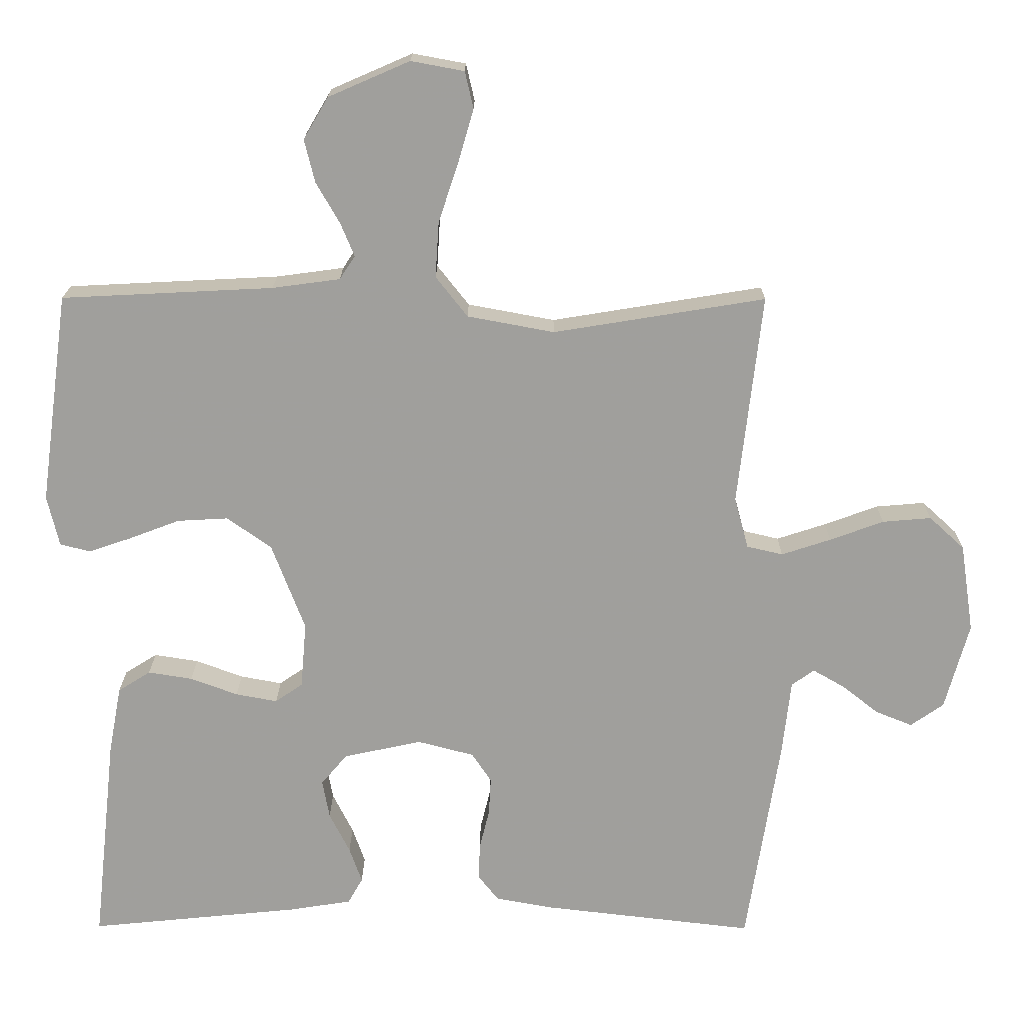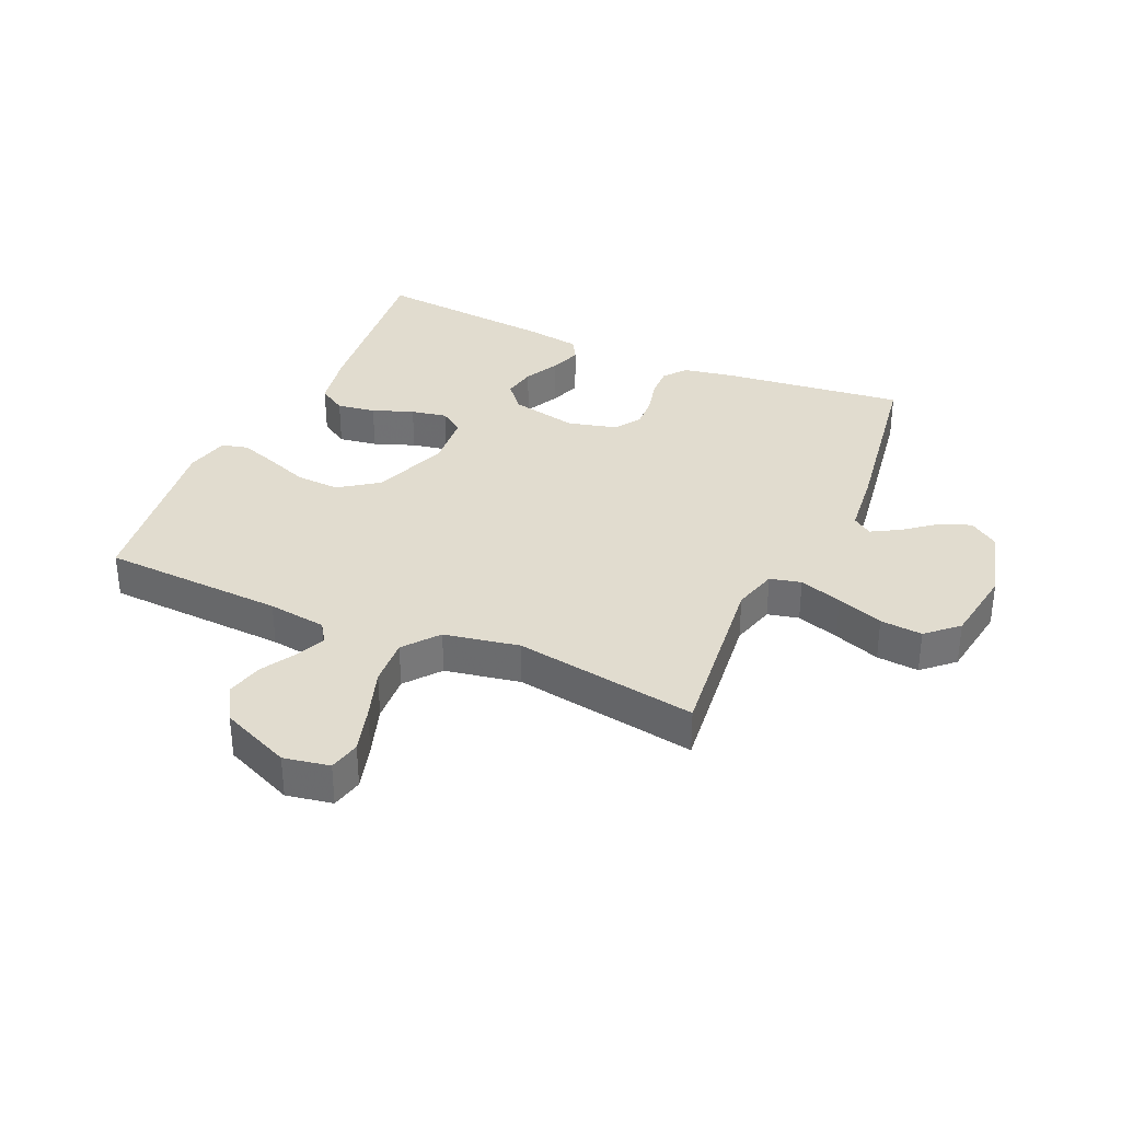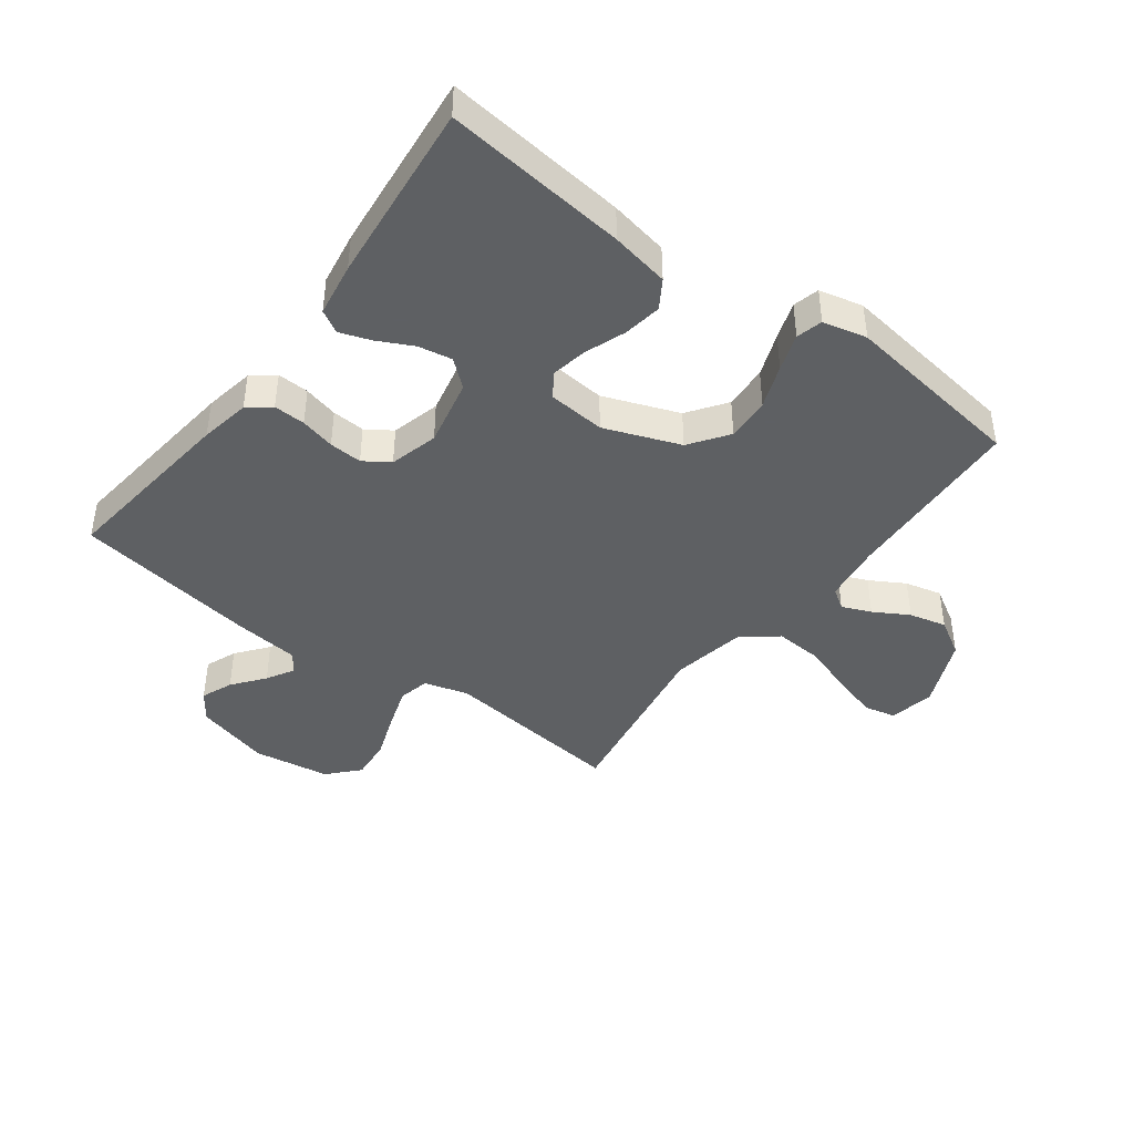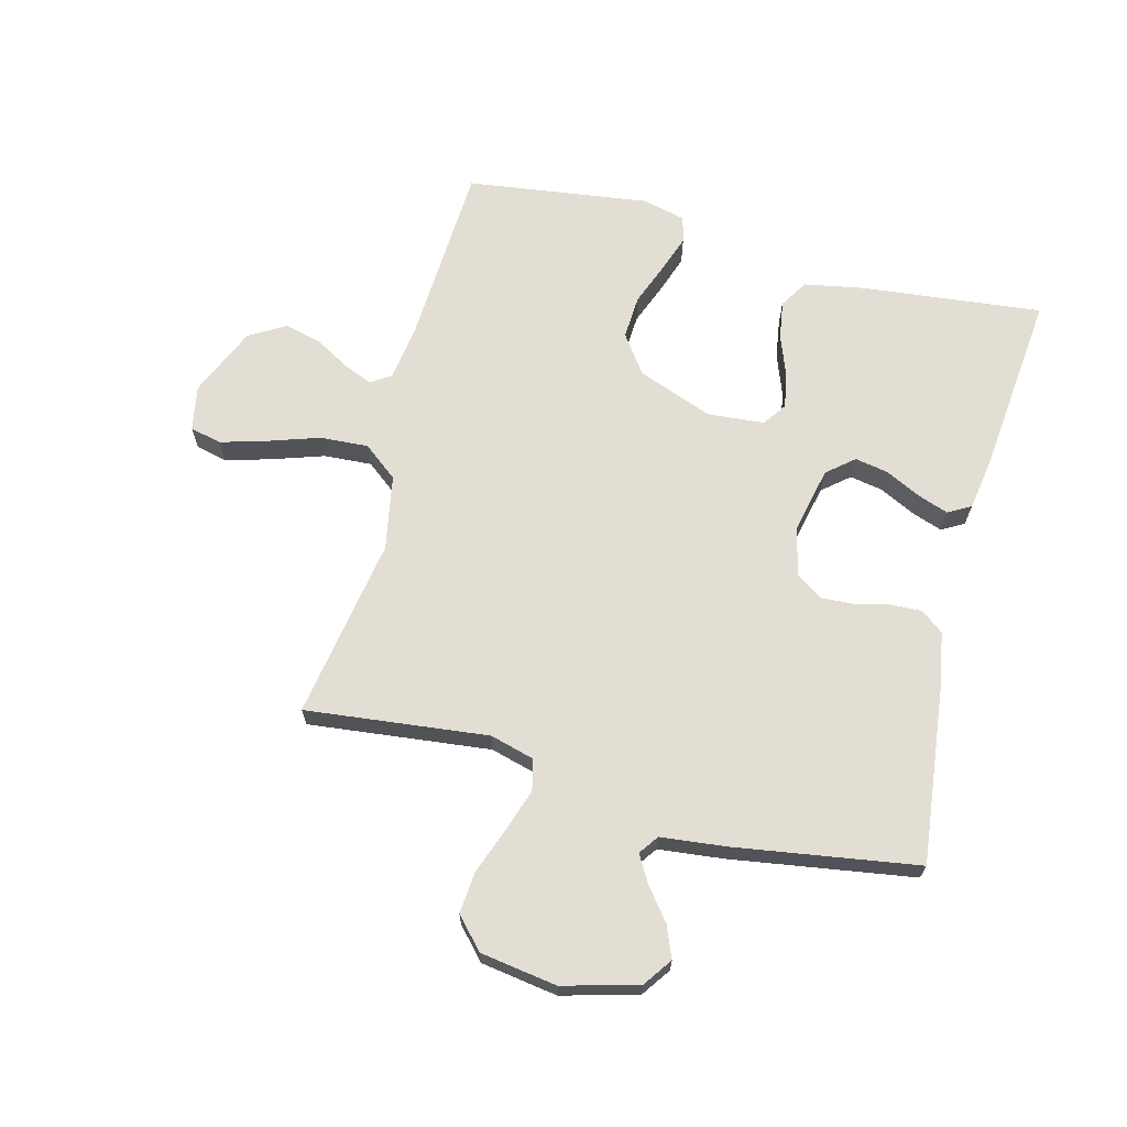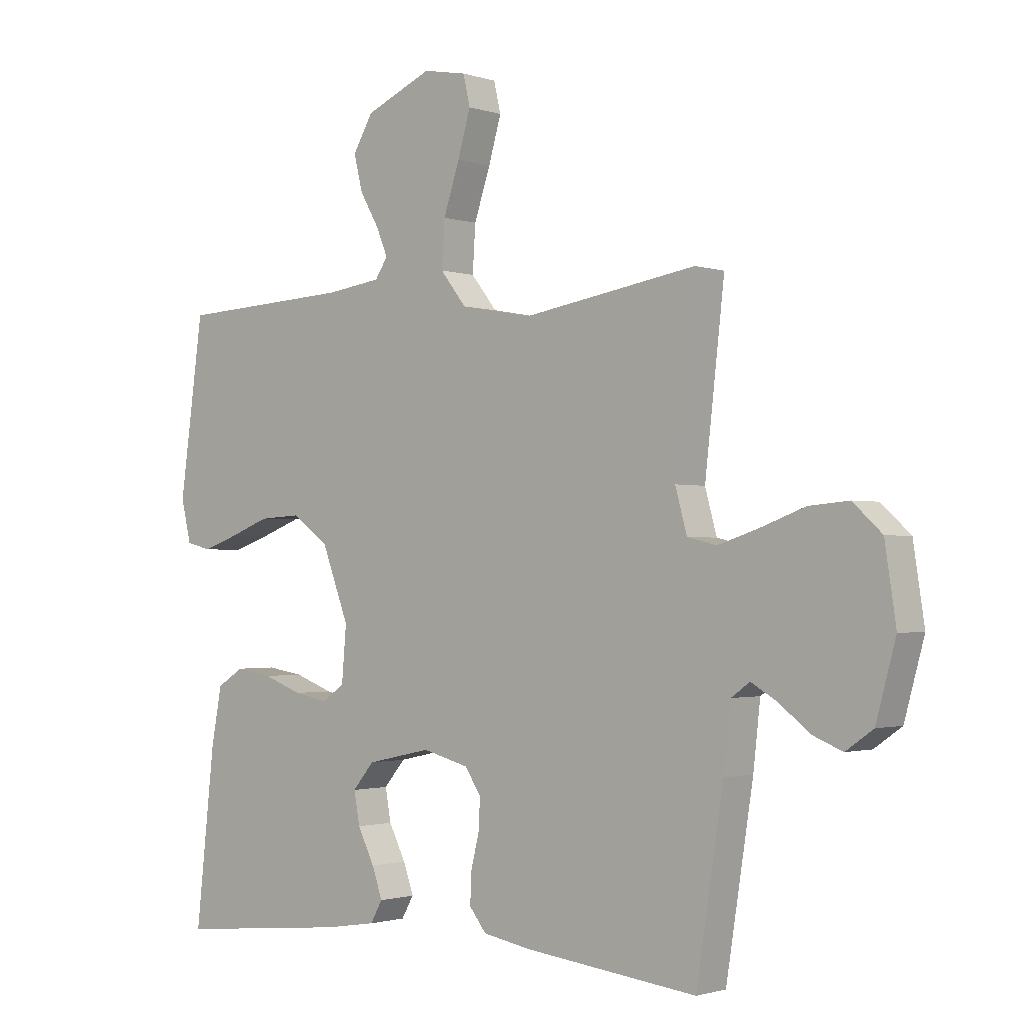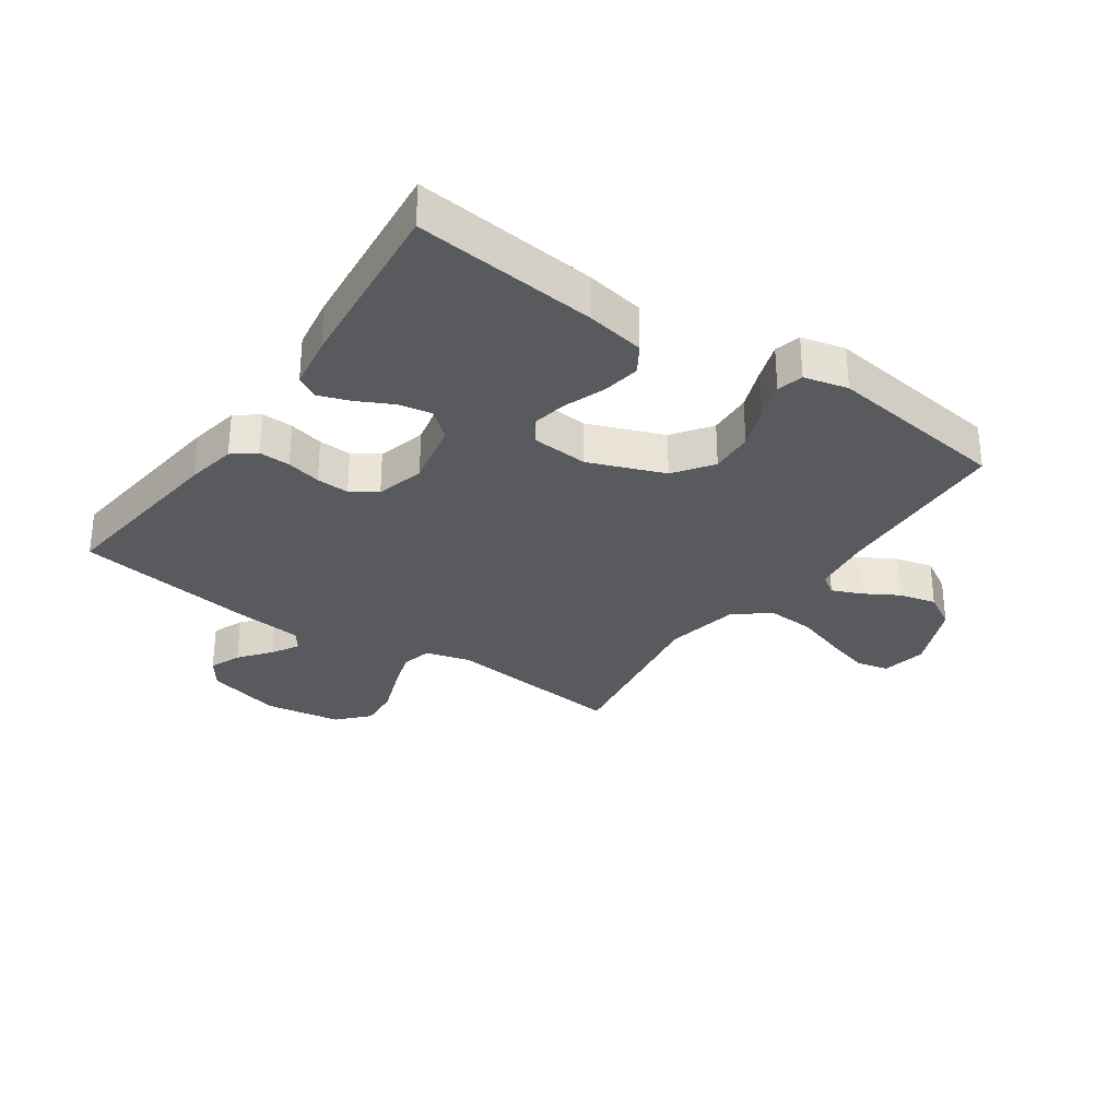
<metadata>
{"format":"obj","ext":"obj","renderer":"f3d","projection":"perspective","resolution":1024,"background":"white","views":[{"elev":18.7,"azim":0.4,"up":"+Z"},{"elev":34.2,"azim":24.0,"up":"+Y"},{"elev":-42.7,"azim":-126.8,"up":"+Y"},{"elev":67.2,"azim":104.6,"up":"+Y"},{"elev":-1.5,"azim":40.4,"up":"+Z"},{"elev":-30.5,"azim":-124.7,"up":"+Y"}]}
</metadata>
<code>
v 0.5 0.07 0.5
v 0.466 0.07 0.2
v 0.486 0.07 0.127
v 0.537 0.07 0.115
v 0.607 0.07 0.138
v 0.683 0.07 0.166
v 0.752 0.07 0.172
v 0.802 0.07 0.126
v 0.821 0.07 0
v 0.787 0.07 -0.124
v 0.74 0.07 -0.157
v 0.688 0.07 -0.136
v 0.636 0.07 -0.095
v 0.591 0.07 -0.069
v 0.559 0.07 -0.092
v 0.547 0.07 -0.2
v 0.5 0.07 -0.5
v 0.2 0.07 -0.465
v 0.118 0.07 -0.45
v 0.089 0.07 -0.413
v 0.091 0.07 -0.361
v 0.105 0.07 -0.304
v 0.108 0.07 -0.25
v 0.08 0.07 -0.208
v 0 0.07 -0.187
v -0.111 0.07 -0.211
v -0.148 0.07 -0.255
v -0.138 0.07 -0.31
v -0.109 0.07 -0.368
v -0.091 0.07 -0.419
v -0.112 0.07 -0.456
v -0.2 0.07 -0.47
v -0.5 0.07 -0.5
v -0.467 0.07 -0.2
v -0.449 0.07 -0.104
v -0.403 0.07 -0.075
v -0.34 0.07 -0.085
v -0.273 0.07 -0.11
v -0.214 0.07 -0.121
v -0.175 0.07 -0.094
v -0.167 0.07 0
v -0.214 0.07 0.124
v -0.277 0.07 0.169
v -0.349 0.07 0.165
v -0.42 0.07 0.138
v -0.481 0.07 0.117
v -0.524 0.07 0.128
v -0.541 0.07 0.2
v -0.5 0.07 0.5
v -0.2 0.07 0.515
v -0.104 0.07 0.528
v -0.082 0.07 0.561
v -0.102 0.07 0.609
v -0.135 0.07 0.666
v -0.15 0.07 0.727
v -0.115 0.07 0.786
v 0 0.07 0.836
v 0.075 0.07 0.822
v 0.087 0.07 0.77
v 0.065 0.07 0.694
v 0.037 0.07 0.61
v 0.032 0.07 0.531
v 0.077 0.07 0.474
v 0.2 0.07 0.451
v 0.5 0 0.5
v 0.466 0 0.2
v 0.486 0 0.127
v 0.537 0 0.115
v 0.607 0 0.138
v 0.683 0 0.166
v 0.752 0 0.172
v 0.802 0 0.126
v 0.821 0 0
v 0.787 0 -0.124
v 0.74 0 -0.157
v 0.688 0 -0.136
v 0.636 0 -0.095
v 0.591 0 -0.069
v 0.559 0 -0.092
v 0.547 0 -0.2
v 0.5 0 -0.5
v 0.2 0 -0.465
v 0.118 0 -0.45
v 0.089 0 -0.413
v 0.091 0 -0.361
v 0.105 0 -0.304
v 0.108 0 -0.25
v 0.08 0 -0.208
v 0 0 -0.187
v -0.111 0 -0.211
v -0.148 0 -0.255
v -0.138 0 -0.31
v -0.109 0 -0.368
v -0.091 0 -0.419
v -0.112 0 -0.456
v -0.2 0 -0.47
v -0.5 0 -0.5
v -0.467 0 -0.2
v -0.449 0 -0.104
v -0.403 0 -0.075
v -0.34 0 -0.085
v -0.273 0 -0.11
v -0.214 0 -0.121
v -0.175 0 -0.094
v -0.167 0 0
v -0.214 0 0.124
v -0.277 0 0.169
v -0.349 0 0.165
v -0.42 0 0.138
v -0.481 0 0.117
v -0.524 0 0.128
v -0.541 0 0.2
v -0.5 0 0.5
v -0.2 0 0.515
v -0.104 0 0.528
v -0.082 0 0.561
v -0.102 0 0.609
v -0.135 0 0.666
v -0.15 0 0.727
v -0.115 0 0.786
v 0 0 0.836
v 0.075 0 0.822
v 0.087 0 0.77
v 0.065 0 0.694
v 0.037 0 0.61
v 0.032 0 0.531
v 0.077 0 0.474
v 0.2 0 0.451
f 58 59 60 61
f 56 57 58 61
f 56 61 62
f 53 54 55 56
f 52 53 56 62
f 51 52 62 63
f 47 48 49 50
f 47 50 51 63
f 44 45 46 47
f 35 36 37 38
f 35 38 39
f 34 35 39
f 33 34 39
f 32 33 39 40
f 28 29 30 31
f 27 28 31 32
f 19 20 21 22
f 19 22 23
f 18 19 23
f 15 16 17 18
f 15 18 23
f 14 15 23 24
f 10 11 12 13
f 10 13 14
f 9 10 14
f 5 6 7 8
f 4 5 8 9
f 3 4 9 14
f 64 1 2
f 64 2 3
f 44 47 63 64
f 43 44 64
f 42 43 64 3
f 41 42 3 14
f 27 32 40 41
f 26 27 41
f 25 26 41
f 14 24 25 41
f 125 124 123 122
f 125 122 121 120
f 126 125 120
f 120 119 118 117
f 126 120 117 116
f 127 126 116 115
f 114 113 112 111
f 127 115 114 111
f 111 110 109 108
f 102 101 100 99
f 103 102 99
f 103 99 98
f 103 98 97
f 104 103 97 96
f 95 94 93 92
f 96 95 92 91
f 86 85 84 83
f 87 86 83
f 87 83 82
f 82 81 80 79
f 87 82 79
f 88 87 79 78
f 77 76 75 74
f 78 77 74
f 78 74 73
f 72 71 70 69
f 73 72 69 68
f 78 73 68 67
f 66 65 128
f 67 66 128
f 128 127 111 108
f 128 108 107
f 67 128 107 106
f 78 67 106 105
f 105 104 96 91
f 105 91 90
f 105 90 89
f 105 89 88 78
f 1 65 66 2
f 2 66 67 3
f 3 67 68 4
f 4 68 69 5
f 5 69 70 6
f 6 70 71 7
f 7 71 72 8
f 8 72 73 9
f 9 73 74 10
f 10 74 75 11
f 11 75 76 12
f 12 76 77 13
f 13 77 78 14
f 14 78 79 15
f 15 79 80 16
f 16 80 81 17
f 17 81 82 18
f 18 82 83 19
f 19 83 84 20
f 20 84 85 21
f 21 85 86 22
f 22 86 87 23
f 23 87 88 24
f 24 88 89 25
f 25 89 90 26
f 26 90 91 27
f 27 91 92 28
f 28 92 93 29
f 29 93 94 30
f 30 94 95 31
f 31 95 96 32
f 32 96 97 33
f 33 97 98 34
f 34 98 99 35
f 35 99 100 36
f 36 100 101 37
f 37 101 102 38
f 38 102 103 39
f 39 103 104 40
f 40 104 105 41
f 41 105 106 42
f 42 106 107 43
f 43 107 108 44
f 44 108 109 45
f 45 109 110 46
f 46 110 111 47
f 47 111 112 48
f 48 112 113 49
f 49 113 114 50
f 50 114 115 51
f 51 115 116 52
f 52 116 117 53
f 53 117 118 54
f 54 118 119 55
f 55 119 120 56
f 56 120 121 57
f 57 121 122 58
f 58 122 123 59
f 59 123 124 60
f 60 124 125 61
f 61 125 126 62
f 62 126 127 63
f 63 127 128 64
f 64 128 65 1

</code>
